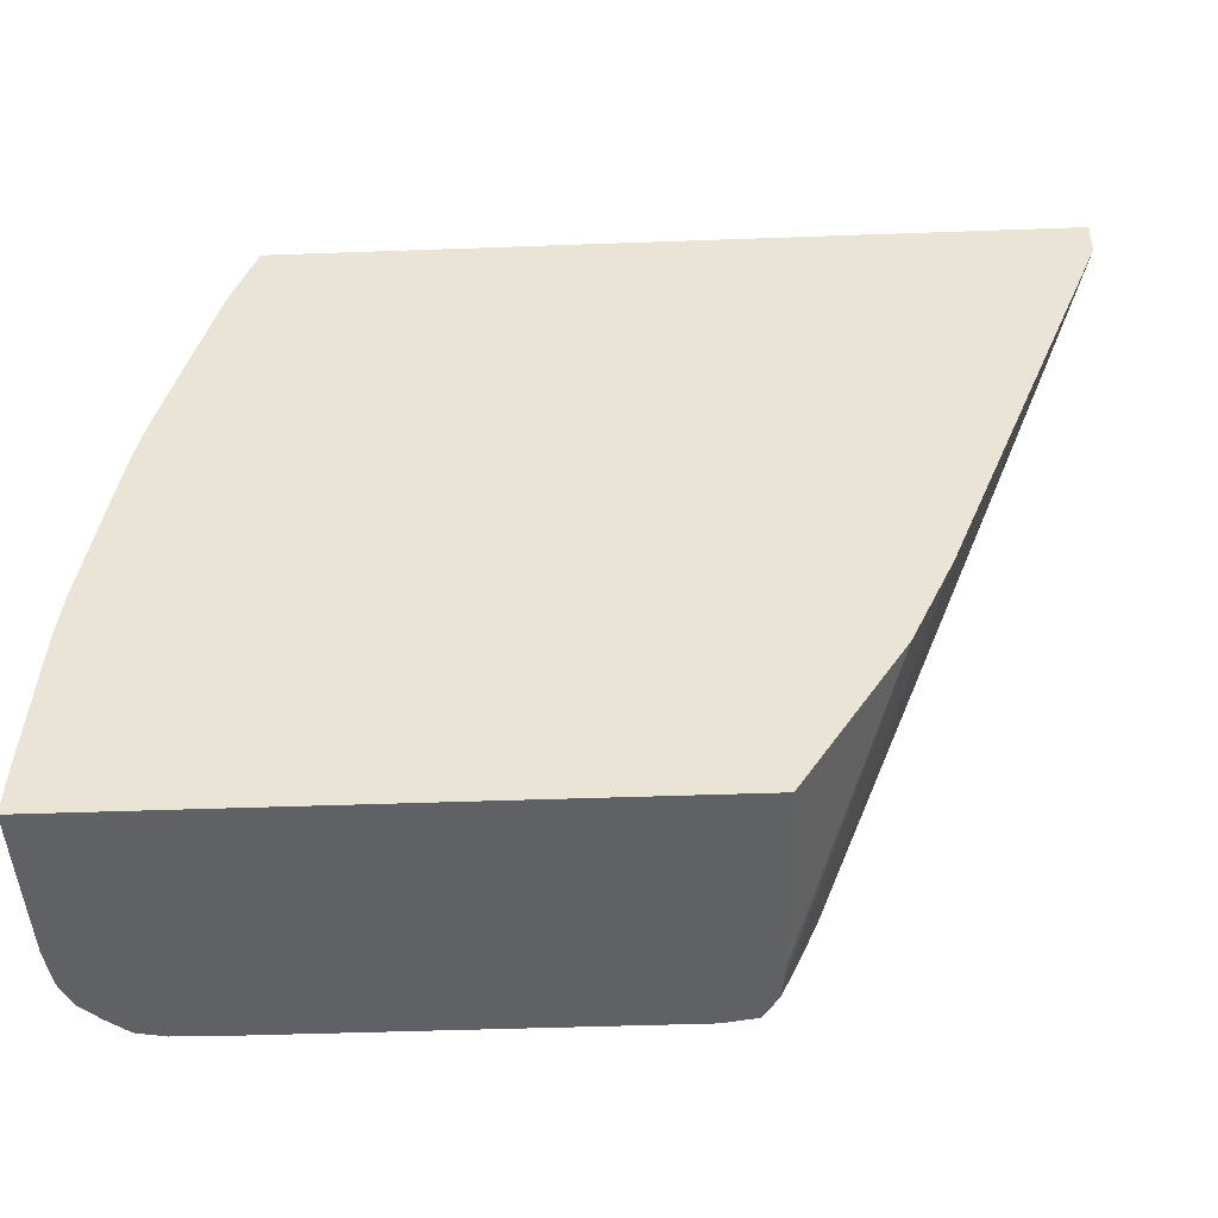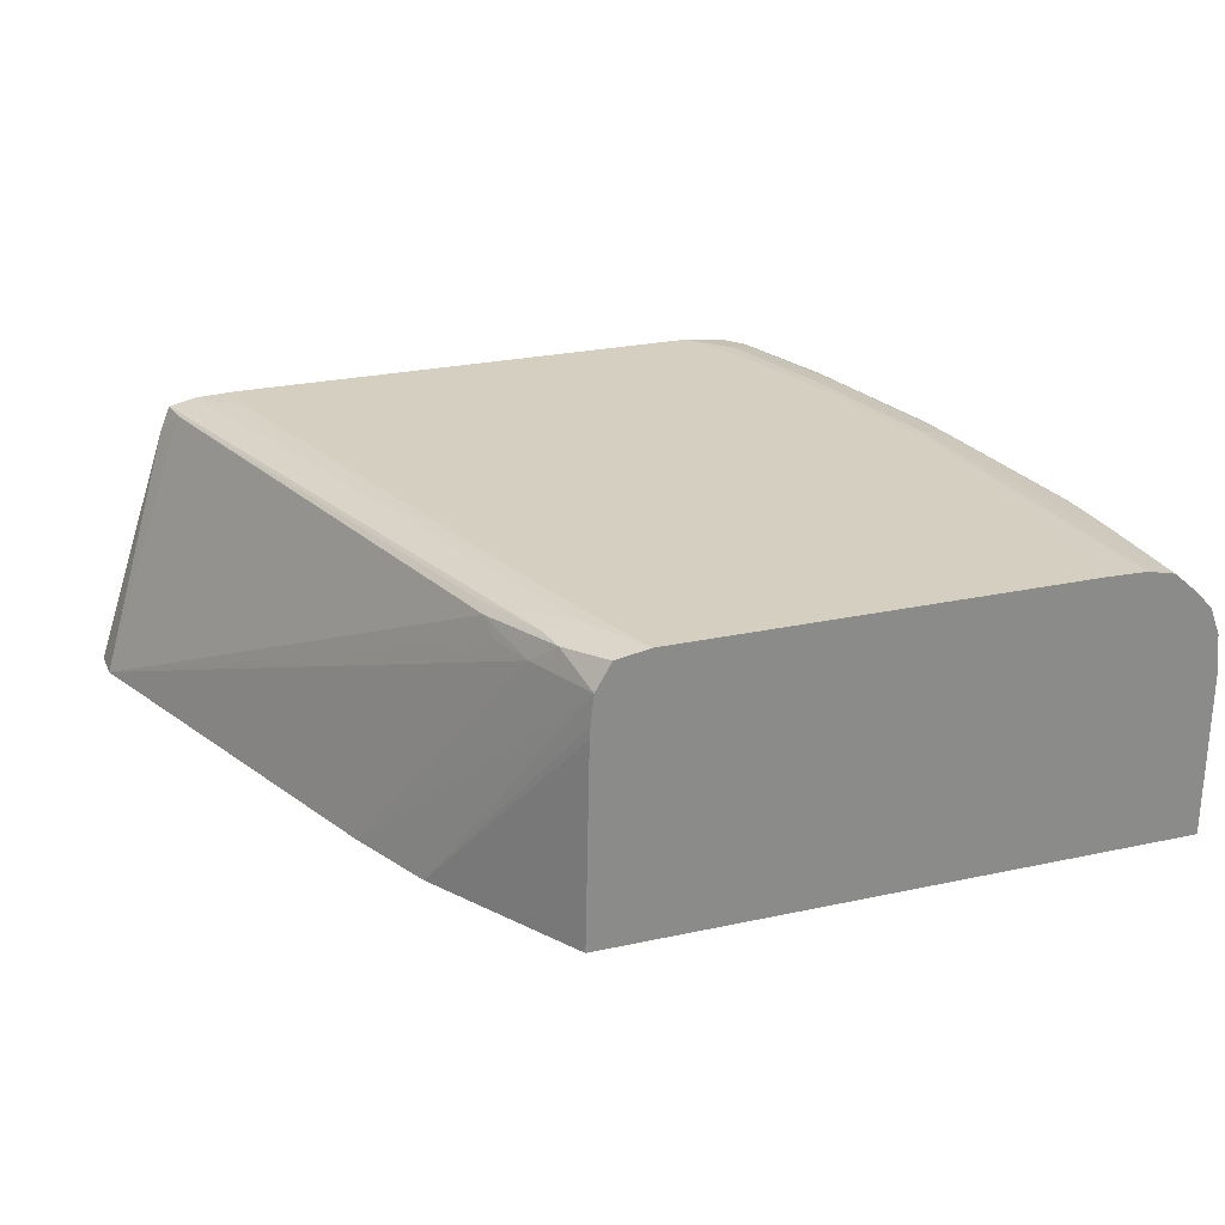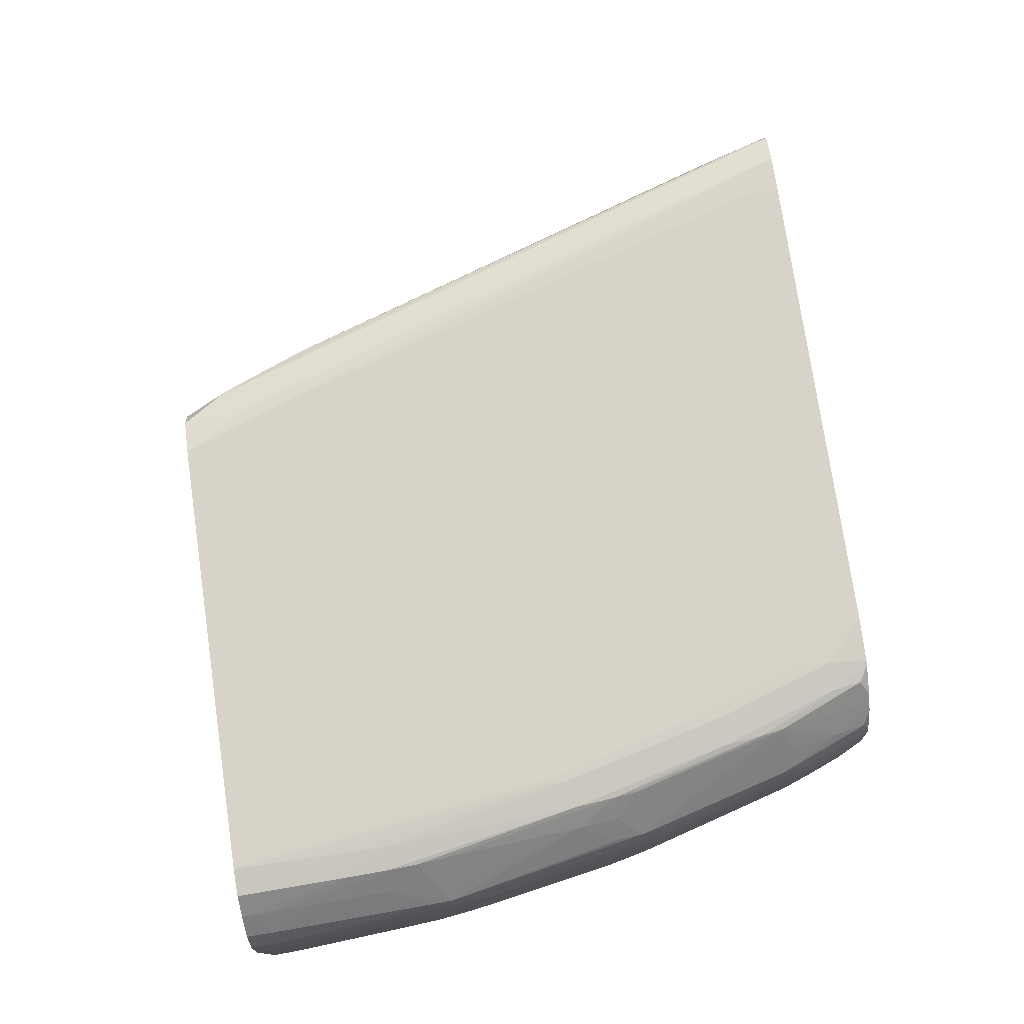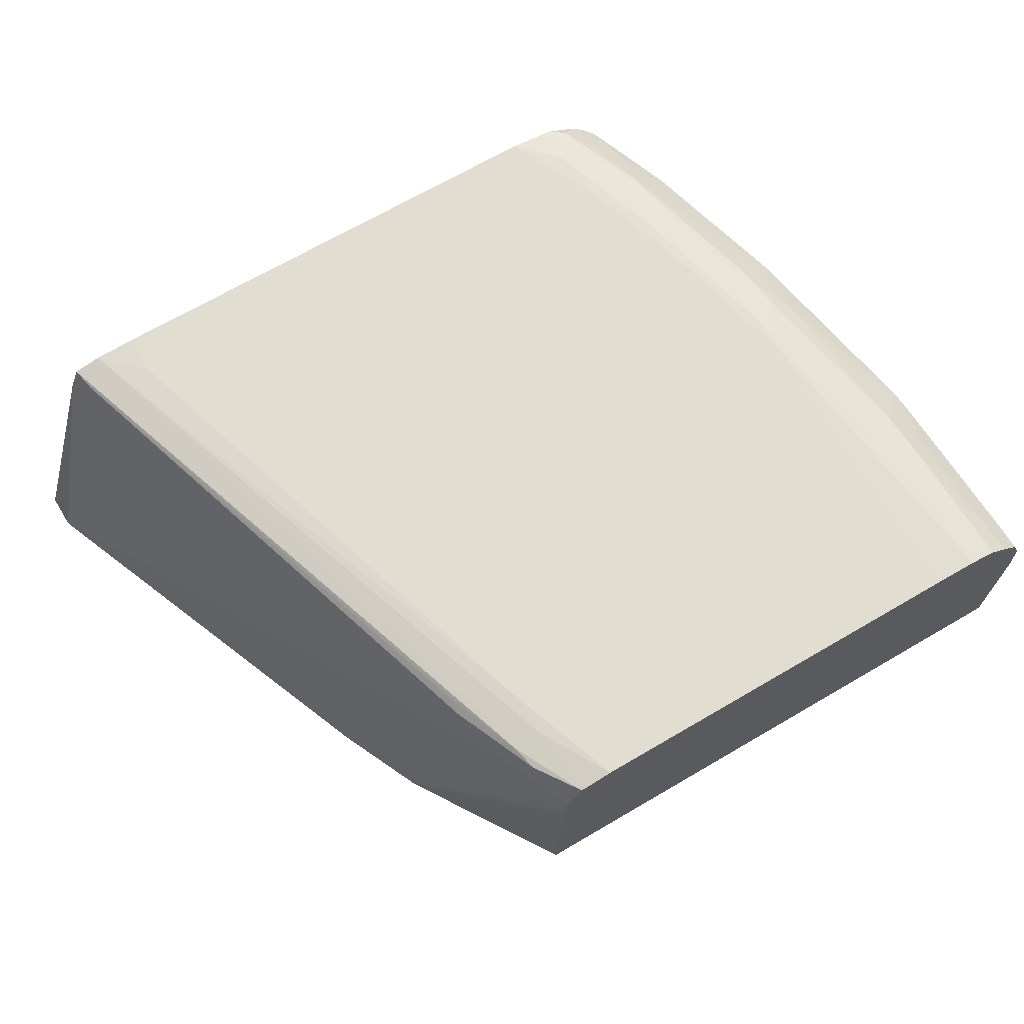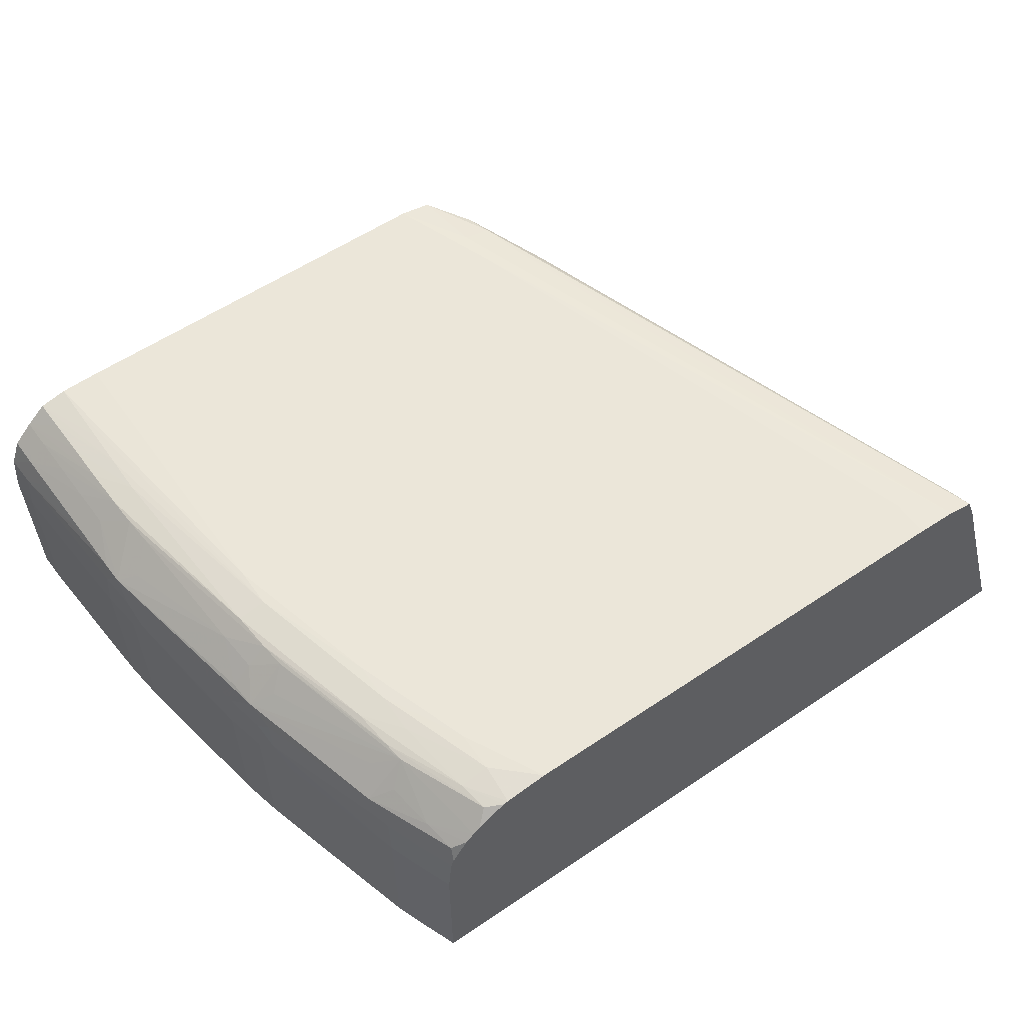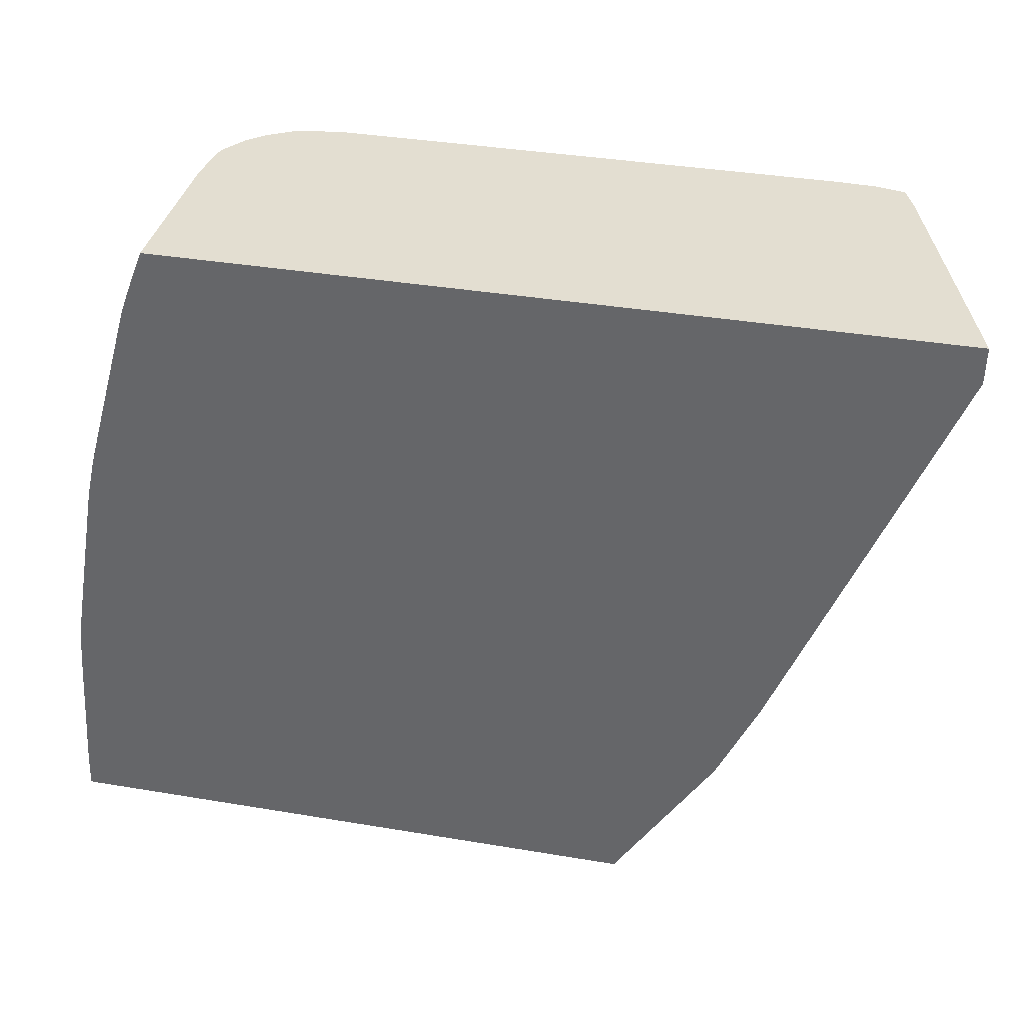
<metadata>
{"format":"obj","ext":"obj","renderer":"f3d","projection":"perspective","resolution":1024,"background":"white","views":[{"elev":-45.8,"azim":-177.6,"up":"+Y"},{"elev":25.9,"azim":-19.0,"up":"+Z"},{"elev":76.3,"azim":81.7,"up":"+Z"},{"elev":68.9,"azim":-30.3,"up":"+Z"},{"elev":57.1,"azim":144.9,"up":"+Z"},{"elev":36.1,"azim":-167.5,"up":"+Y"}]}
</metadata>
<code>
v 0.04165 0.01548 0.003518
v 0.04199 0.01462 0.003518
v 0.04165 0.01548 -1.89e-06
v 0.04156 0.01548 0.004448
v 0.04199 0.01462 -6e-06
v 0.0419 0.01462 0.004397
v 0.0422 0.01405 0.003518
v 0.04158 0.01548 -6e-06
v 0.0415 0.01548 0.004628
v 0.04145 0.01532 0.004936
v 0.04224 0.01333 0.004847
v 0.0422 0.01405 -1.3e-06
v 0.0422 0.01405 -6e-06
v 0.04215 0.01392 0.004397
v 0.04228 0.01348 0.004397
v 0.04313 0.0107 0.004042
v 0.04232 0.01361 0.003518
v 0.02516 0.01548 -6e-06
v 0.04116 0.01548 0.005157
v 0.04158 0.01462 0.005062
v 0.04315 0.009937 0.004881
v 0.04308 0.01052 0.004629
v 0.04176 0.01362 0.005236
v 0.04136 0.01332 0.005724
v 0.04187 0.01286 0.005354
v 0.0422 0.01404 -6e-06
v 0.04232 0.01361 -6e-06
v 0.0432 0.01023 0.00436
v 0.04347 0.00934 0.003518
v 0.04327 0.01022 0.003518
v 0.04313 0.01072 0.003518
v 0.04301 0.01116 0.003518
v 0.02517 0.01471 -6e-06
v 0.0269 0.01548 0.005277
v 0.04097 0.01548 0.005334
v 0.04267 0.0102 0.005276
v 0.04226 0.009881 0.005739
v 0.04277 0.00934 0.005384
v 0.04321 0.00934 0.004944
v 0.044 0.005408 0.004842
v 0.04338 0.00934 0.004397
v 0.04081 0.01548 0.005472
v 0.04056 0.01527 0.005775
v 0.04143 0.01286 0.005771
v 0.04301 0.01116 -6e-06
v 0.04347 0.00934 -6e-06
v 0.044 0.006268 0.003968
v 0.04362 0.00846 0.003518
v 0.04327 0.01022 -6e-06
v 0.04313 0.01072 -6e-06
v 0.02873 0.005954 -6e-06
v 0.03123 0.002301 0.005277
v 0.03089 0.003224 0.005306
v 0.03081 0.003666 0.005618
v 0.02723 0.01496 0.005763
v 0.02712 0.01548 0.005816
v 0.04233 0.00934 0.005788
v 0.04285 0.00846 0.005464
v 0.04361 0.005749 0.005158
v 0.0431 0.005333 0.005711
v 0.04315 0.004746 0.005748
v 0.04362 0.004061 0.005339
v 0.04402 0.004941 0.004865
v 0.04434 0.001421 0.004397
v 0.04417 0.004061 0.004397
v 0.04411 0.004941 0.004397
v 0.04403 0.005749 0.004316
v 0.04395 0.005996 0.004554
v 0.04019 0.01548 0.00584
v 0.04066 0.01462 0.005827
v 0.04153 0.01198 0.005832
v 0.04362 0.00846 -6e-06
v 0.04419 0.004941 0.003518
v 0.04407 0.005821 0.003518
v 0.04377 0.007581 0.003518
v 0.04392 0.006715 -6e-06
v 0.02962 0.004061 -6e-06
v 0.03194 0.0007428 0.005277
v 0.03162 0.001741 0.005765
v 0.03149 0.002301 0.00582
v 0.03076 0.004251 0.005754
v 0.02772 0.01548 0.005949
v 0.03132 0.003181 0.00585
v 0.04241 0.00846 0.005839
v 0.04318 0.004061 0.005775
v 0.04365 0.003181 0.005369
v 0.04404 0.004061 0.004899
v 0.04436 0.0007428 0.004397
v 0.04438 0.0007428 0.004196
v 0.04445 0.0007428 0.003518
v 0.04443 0.001421 0.003518
v 0.04407 0.003181 0.004929
v 0.0441 0.002301 0.004958
v 0.04412 0.001421 0.004984
v 0.04425 0.004061 0.003518
v 0.04009 0.01548 0.005865
v 0.04004 0.01462 0.00596
v 0.04092 0.01286 0.005904
v 0.04092 0.01198 0.005965
v 0.04419 0.004941 -6e-06
v 0.04407 0.005821 -6e-06
v 0.03175 0.0007428 -6e-06
v 0.03185 0.0007428 0.004397
v 0.03187 0.0007428 0.004668
v 0.03228 0.0007428 0.005851
v 0.03212 0.002301 0.005953
v 0.0286 0.01462 0.005984
v 0.0286 0.01548 0.005984
v 0.03212 0.003181 0.005984
v 0.04268 0.004061 0.005908
v 0.0418 0.00846 0.005972
v 0.04321 0.003181 0.005793
v 0.04369 0.001421 0.005425
v 0.04367 0.002301 0.005398
v 0.04413 0.0007428 0.004998
v 0.04445 0.0007428 -1.3e-06
v 0.04443 0.001421 -6e-06
v 0.04371 0.0007428 0.005438
v 0.04381 0.0007428 0.005337
v 0.04425 0.004061 -6e-06
v 0.03916 0.01548 0.005984
v 0.04004 0.01374 0.005984
v 0.04092 0.0111 0.005984
v 0.04425 0.0007428 -6e-06
v 0.033 0.0007428 0.005984
v 0.04268 0.003181 0.005926
v 0.04323 0.002301 0.005807
v 0.0418 0.007581 0.005983
v 0.04268 0.001421 0.005953
v 0.04268 0.002301 0.00594
v 0.04445 0.0007457 -6e-06
v 0.04325 0.001421 0.00582
v 0.04327 0.0007428 0.005829
v 0.0418 0.006701 0.005984
v 0.0418 0.0007428 0.005984
v 0.04268 0.0007428 0.005962
f 1 2 5
f 1 5 3
f 1 3 8
f 1 8 18
f 1 18 34
f 1 34 56
f 1 56 82
f 1 82 108
f 1 108 121
f 1 121 96
f 1 96 69
f 1 69 42
f 1 42 35
f 1 35 19
f 1 19 9
f 1 9 4
f 1 4 2
f 2 4 6
f 2 6 7
f 2 7 12
f 2 12 5
f 3 5 8
f 4 9 10
f 4 10 11
f 4 11 6
f 5 12 13
f 5 13 26
f 5 26 27
f 5 27 45
f 5 45 50
f 5 50 49
f 5 49 46
f 5 46 72
f 5 72 76
f 5 76 101
f 5 101 100
f 5 100 120
f 5 120 117
f 5 117 131
f 5 131 124
f 5 124 102
f 5 102 77
f 5 77 51
f 5 51 33
f 5 33 18
f 5 18 8
f 6 11 14
f 6 14 7
f 7 14 15
f 7 15 16
f 7 16 17
f 7 17 27
f 7 27 12
f 9 19 10
f 10 19 20
f 10 20 11
f 11 21 22
f 11 22 15
f 11 15 14
f 11 20 23
f 11 23 24
f 11 24 25
f 11 25 21
f 12 26 13
f 12 27 26
f 15 22 16
f 16 22 28
f 16 28 29
f 16 29 30
f 16 30 31
f 16 31 32
f 16 32 17
f 17 32 45
f 17 45 27
f 18 33 34
f 19 35 20
f 20 35 24
f 20 24 23
f 21 36 37
f 21 37 38
f 21 38 39
f 21 39 40
f 21 40 41
f 21 41 28
f 21 28 22
f 21 25 24
f 21 24 36
f 24 35 42
f 24 42 43
f 24 43 44
f 24 44 37
f 24 37 36
f 28 41 29
f 29 46 49
f 29 49 30
f 29 41 47
f 29 47 48
f 29 48 72
f 29 72 46
f 30 49 50
f 30 50 31
f 31 50 45
f 31 45 32
f 33 51 52
f 33 52 53
f 33 53 54
f 33 54 55
f 33 55 34
f 34 55 56
f 37 57 38
f 37 44 57
f 38 57 58
f 38 58 39
f 39 58 40
f 40 59 60
f 40 60 61
f 40 61 62
f 40 62 63
f 40 63 64
f 40 64 65
f 40 65 66
f 40 66 67
f 40 67 68
f 40 68 41
f 40 58 59
f 41 68 47
f 42 69 43
f 43 70 44
f 43 69 70
f 44 70 71
f 44 71 57
f 47 68 67
f 47 67 73
f 47 73 74
f 47 74 75
f 47 75 48
f 48 75 76
f 48 76 72
f 51 77 78
f 51 78 52
f 52 78 79
f 52 79 54
f 52 54 53
f 54 79 80
f 54 80 81
f 54 81 55
f 55 81 56
f 56 81 80
f 56 80 83
f 56 83 82
f 57 84 60
f 57 60 58
f 57 71 84
f 58 60 59
f 60 84 61
f 61 84 85
f 61 85 62
f 62 86 87
f 62 87 63
f 62 85 86
f 63 87 64
f 64 88 89
f 64 89 90
f 64 90 91
f 64 91 65
f 64 87 92
f 64 92 93
f 64 93 94
f 64 94 88
f 65 91 95
f 65 95 66
f 66 95 73
f 66 73 67
f 69 96 70
f 70 96 97
f 70 97 98
f 70 98 71
f 71 98 99
f 71 99 111
f 71 111 84
f 73 95 120
f 73 120 100
f 73 100 101
f 73 101 74
f 74 101 76
f 74 76 75
f 77 102 103
f 77 103 104
f 77 104 78
f 78 104 103
f 78 103 102
f 78 102 124
f 78 124 116
f 78 116 90
f 78 90 89
f 78 89 88
f 78 88 115
f 78 115 119
f 78 119 118
f 78 118 133
f 78 133 136
f 78 136 135
f 78 135 125
f 78 125 105
f 78 105 79
f 79 105 80
f 80 105 106
f 80 106 83
f 82 107 108
f 82 83 106
f 82 106 109
f 82 109 107
f 84 110 85
f 84 111 110
f 85 110 112
f 85 112 113
f 85 113 114
f 85 114 86
f 86 114 94
f 86 94 93
f 86 93 92
f 86 92 87
f 88 94 115
f 90 116 117
f 90 117 91
f 91 117 120
f 91 120 95
f 94 114 113
f 94 113 118
f 94 118 119
f 94 119 115
f 96 121 97
f 97 122 99
f 97 99 98
f 97 121 122
f 99 123 111
f 99 122 123
f 105 125 106
f 106 125 109
f 107 109 125
f 107 125 135
f 107 135 134
f 107 134 123
f 107 123 122
f 107 122 121
f 107 121 108
f 110 111 126
f 110 126 127
f 110 127 112
f 111 123 128
f 111 128 129
f 111 129 130
f 111 130 126
f 112 127 118
f 112 118 113
f 116 131 117
f 116 124 131
f 118 127 132
f 118 132 133
f 123 134 128
f 126 130 133
f 126 133 132
f 126 132 127
f 128 134 136
f 128 136 129
f 129 136 133
f 129 133 130
f 134 135 136

</code>
